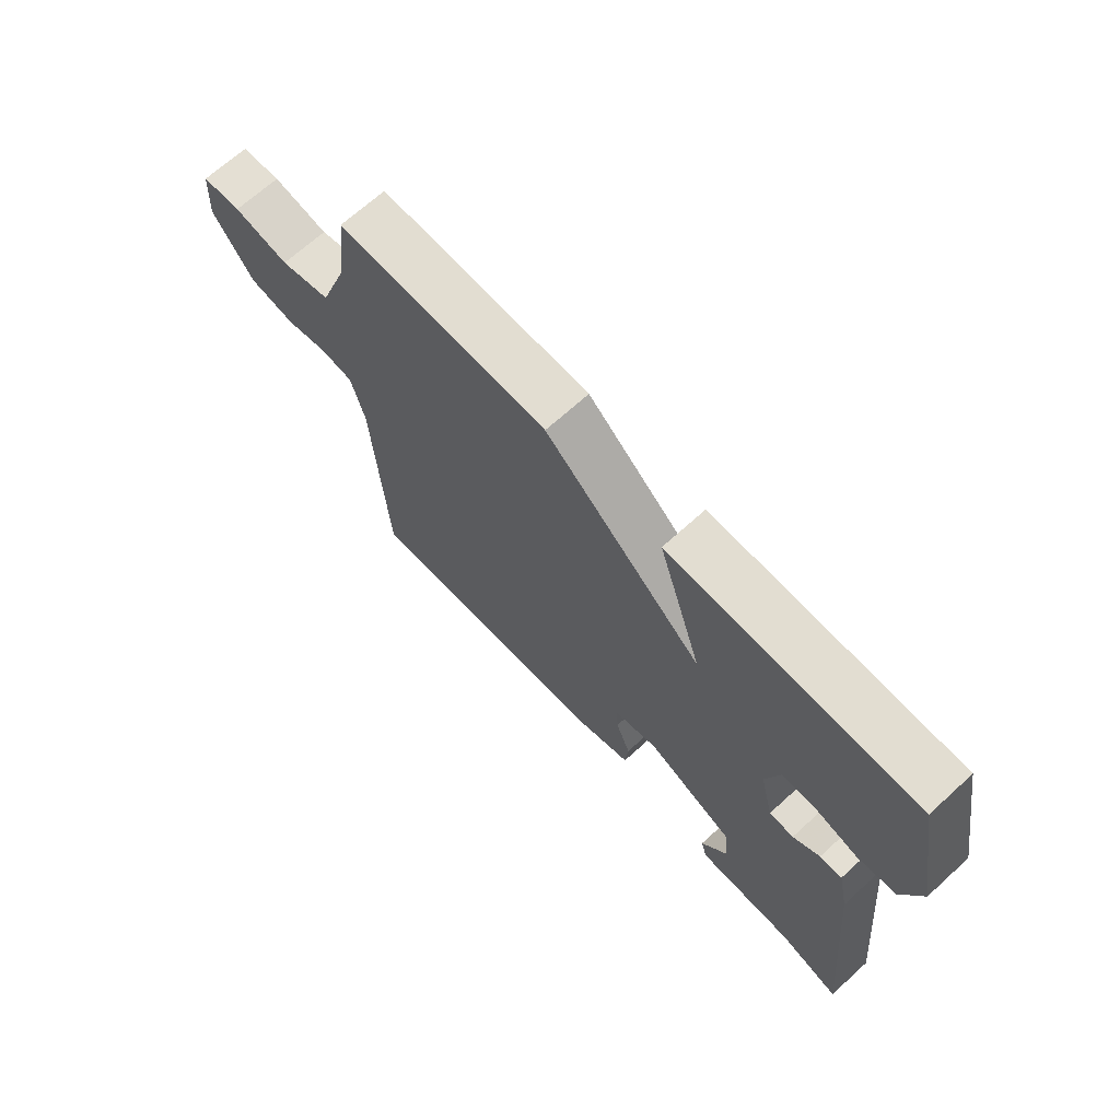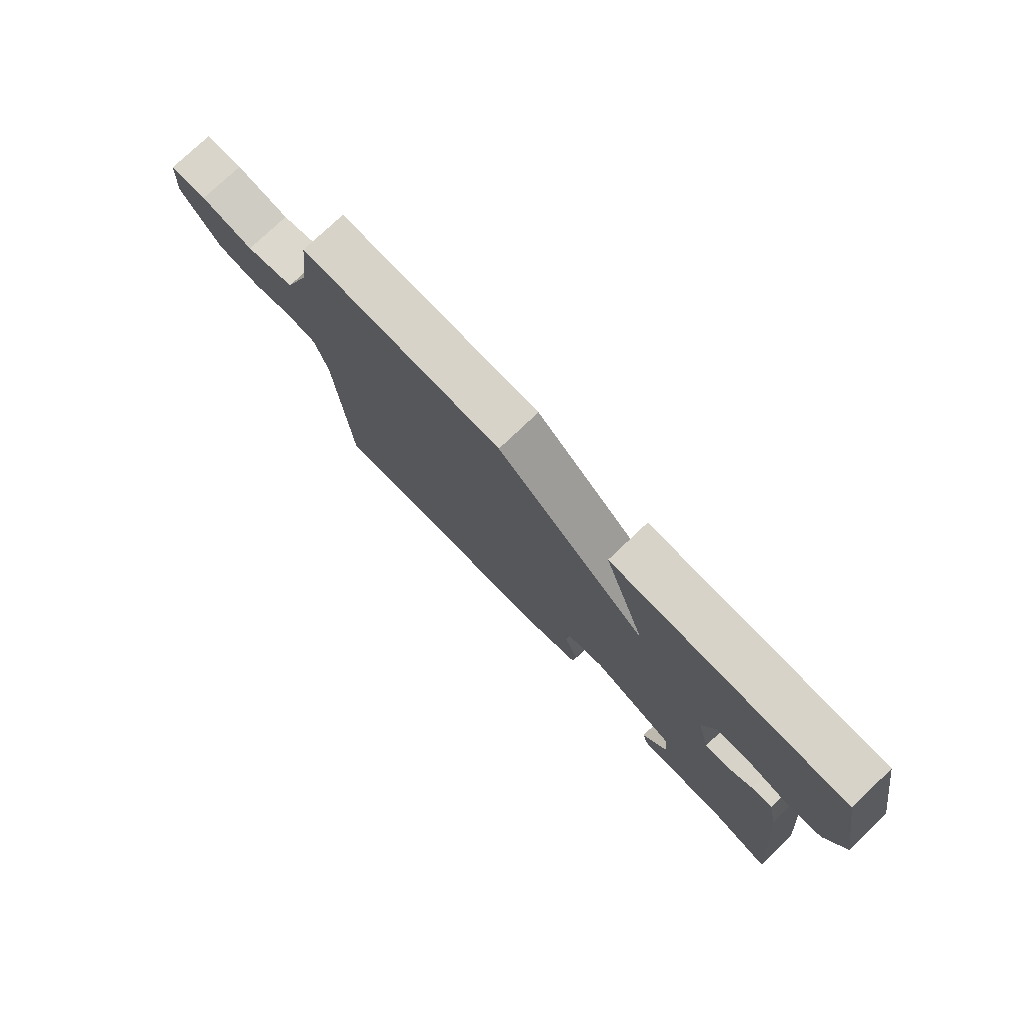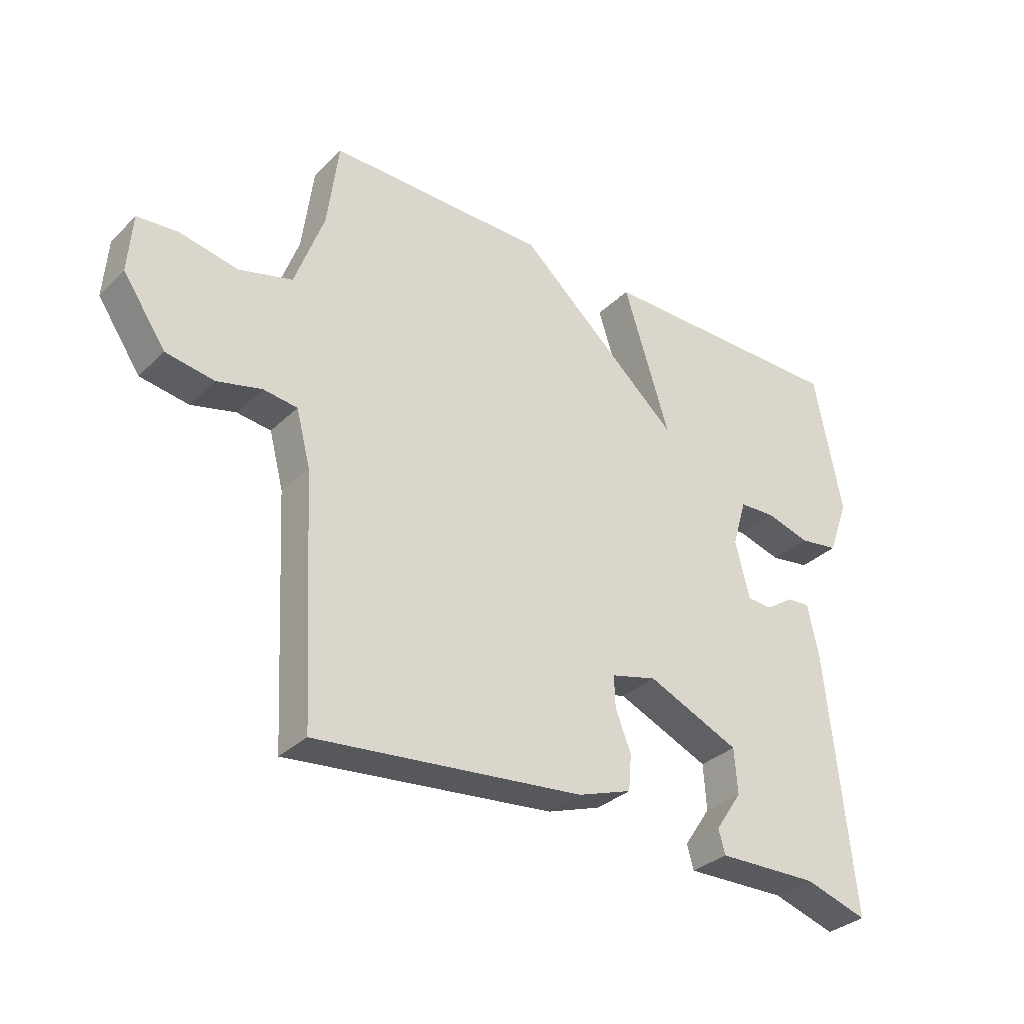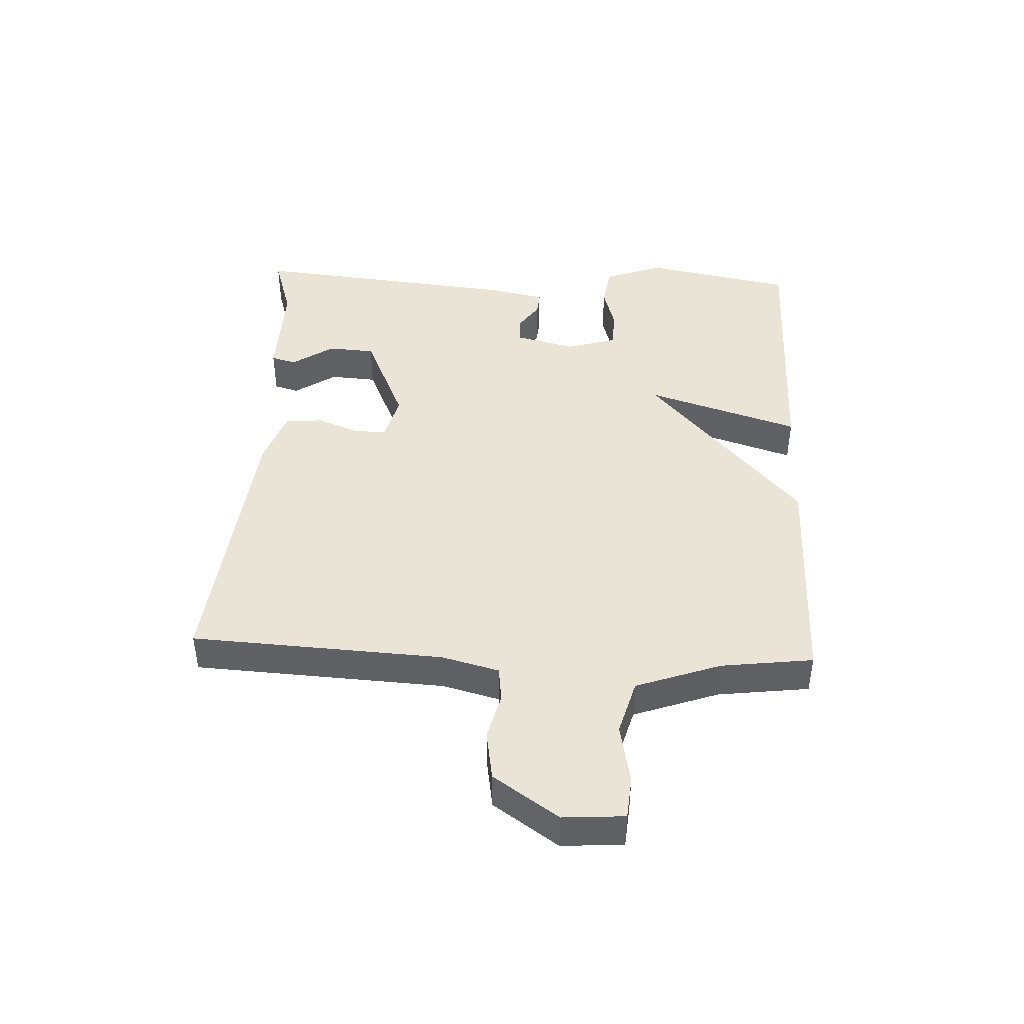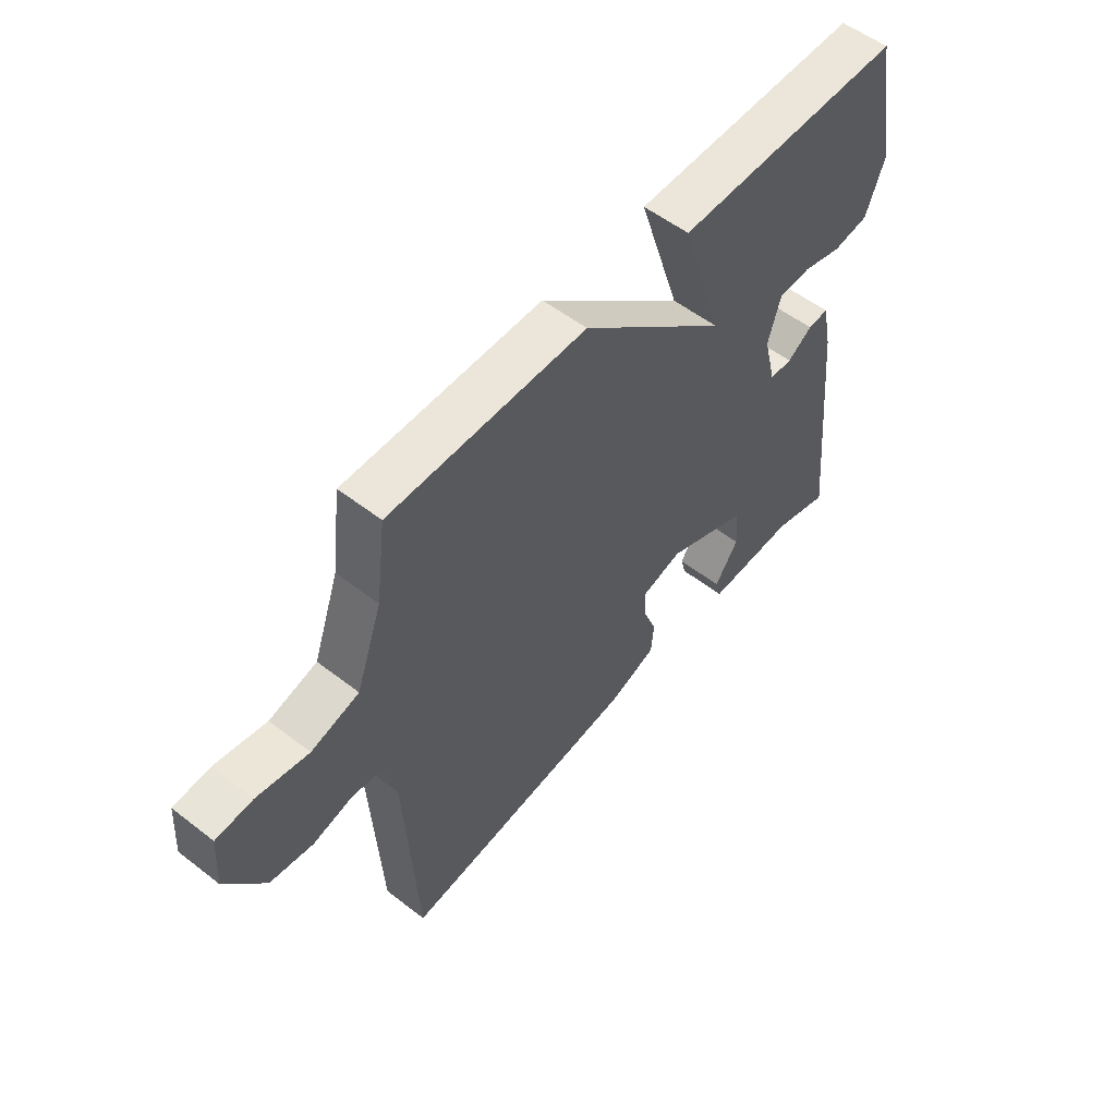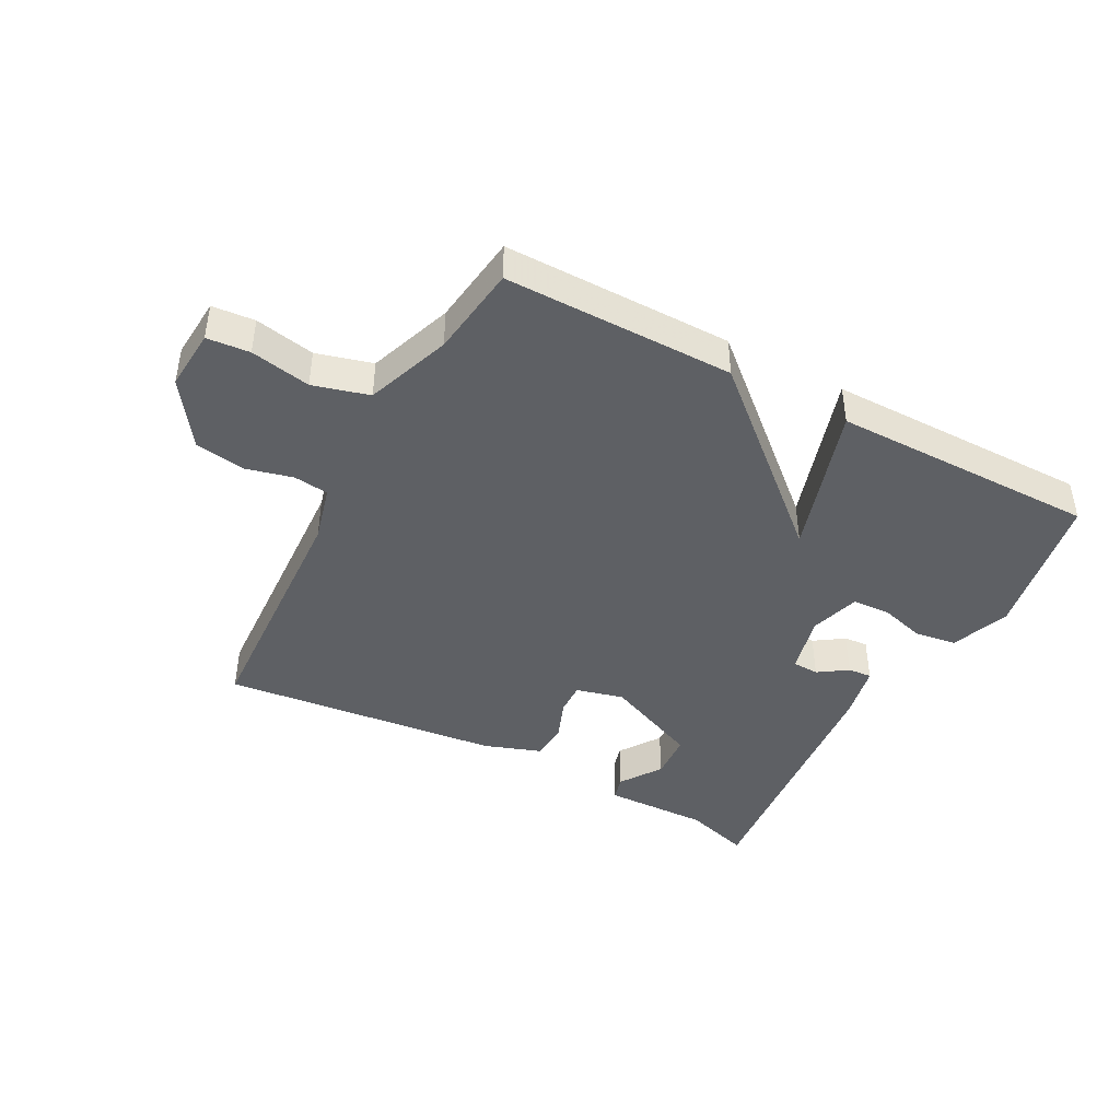
<metadata>
{"format":"obj","ext":"obj","renderer":"f3d","projection":"perspective","resolution":1024,"background":"white","views":[{"elev":68.5,"azim":47.7,"up":"+Z"},{"elev":76.9,"azim":46.4,"up":"+Z"},{"elev":-32.6,"azim":-37.4,"up":"+Z"},{"elev":43.6,"azim":-87.3,"up":"+Y"},{"elev":54.9,"azim":-50.7,"up":"+Z"},{"elev":-42.9,"azim":-28.2,"up":"+Y"}]}
</metadata>
<code>
v -0.5 0.07 0.5
v -0.13 0.07 0.499
v 0.148 0.07 0.253
v 0.07 0.07 0.499
v 0.5 0.07 0.5
v 0.546 0.07 0.259
v 0.511 0.07 0.164
v 0.444 0.07 0.154
v 0.369 0.07 0.175
v 0.308 0.07 0.172
v 0.284 0.07 0.091
v 0.308 0.07 -0.006
v 0.351 0.07 -0.008
v 0.398 0.07 0.024
v 0.437 0.07 0.027
v 0.456 0.07 -0.063
v 0.5 0.07 -0.5
v 0.393 0.07 -0.467
v 0.223 0.07 -0.471
v 0.212 0.07 -0.431
v 0.257 0.07 -0.364
v 0.252 0.07 -0.288
v 0.096 0.07 -0.22
v 0.019 0.07 -0.24
v 0.021 0.07 -0.293
v 0.047 0.07 -0.36
v 0.042 0.07 -0.42
v -0.049 0.07 -0.452
v -0.5 0.07 -0.5
v -0.522 0.07 -0.094
v -0.546 0.07 -0.002
v -0.603 0.07 0.005
v -0.678 0.07 -0.014
v -0.759 0.07 -0.001
v -0.831 0.07 0.104
v -0.824 0.07 0.203
v -0.755 0.07 0.209
v -0.658 0.07 0.19
v -0.568 0.07 0.215
v -0.519 0.07 0.352
v -0.5 0 0.5
v -0.13 0 0.499
v 0.148 0 0.253
v 0.07 0 0.499
v 0.5 0 0.5
v 0.546 0 0.259
v 0.511 0 0.164
v 0.444 0 0.154
v 0.369 0 0.175
v 0.308 0 0.172
v 0.284 0 0.091
v 0.308 0 -0.006
v 0.351 0 -0.008
v 0.398 0 0.024
v 0.437 0 0.027
v 0.456 0 -0.063
v 0.5 0 -0.5
v 0.393 0 -0.467
v 0.223 0 -0.471
v 0.212 0 -0.431
v 0.257 0 -0.364
v 0.252 0 -0.288
v 0.096 0 -0.22
v 0.019 0 -0.24
v 0.021 0 -0.293
v 0.047 0 -0.36
v 0.042 0 -0.42
v -0.049 0 -0.452
v -0.5 0 -0.5
v -0.522 0 -0.094
v -0.546 0 -0.002
v -0.603 0 0.005
v -0.678 0 -0.014
v -0.759 0 -0.001
v -0.831 0 0.104
v -0.824 0 0.203
v -0.755 0 0.209
v -0.658 0 0.19
v -0.568 0 0.215
v -0.519 0 0.352
f 36 37 38
f 35 36 38
f 34 35 38
f 33 34 38
f 32 33 38
f 31 32 38 39
f 30 31 39 40
f 30 40 1
f 29 30 1
f 28 29 1
f 27 28 1
f 26 27 1
f 25 26 1
f 18 19 20 21
f 18 21 22
f 17 18 22
f 16 17 22
f 15 16 22
f 14 15 22
f 13 14 22
f 12 13 22 23
f 7 8 9
f 6 7 9
f 5 6 9
f 4 5 9
f 3 4 9
f 3 9 10
f 1 2 3
f 1 3 10 11
f 24 25 1
f 12 23 24
f 11 12 24
f 1 11 24
f 78 77 76
f 78 76 75
f 78 75 74
f 78 74 73
f 78 73 72
f 79 78 72 71
f 80 79 71 70
f 41 80 70
f 41 70 69
f 41 69 68
f 41 68 67
f 41 67 66
f 41 66 65
f 61 60 59 58
f 62 61 58
f 62 58 57
f 62 57 56
f 62 56 55
f 62 55 54
f 62 54 53
f 63 62 53 52
f 49 48 47
f 49 47 46
f 49 46 45
f 49 45 44
f 49 44 43
f 50 49 43
f 43 42 41
f 51 50 43 41
f 41 65 64
f 64 63 52
f 64 52 51
f 64 51 41
f 1 41 42 2
f 2 42 43 3
f 3 43 44 4
f 4 44 45 5
f 5 45 46 6
f 6 46 47 7
f 7 47 48 8
f 8 48 49 9
f 9 49 50 10
f 10 50 51 11
f 11 51 52 12
f 12 52 53 13
f 13 53 54 14
f 14 54 55 15
f 15 55 56 16
f 16 56 57 17
f 17 57 58 18
f 18 58 59 19
f 19 59 60 20
f 20 60 61 21
f 21 61 62 22
f 22 62 63 23
f 23 63 64 24
f 24 64 65 25
f 25 65 66 26
f 26 66 67 27
f 27 67 68 28
f 28 68 69 29
f 29 69 70 30
f 30 70 71 31
f 31 71 72 32
f 32 72 73 33
f 33 73 74 34
f 34 74 75 35
f 35 75 76 36
f 36 76 77 37
f 37 77 78 38
f 38 78 79 39
f 39 79 80 40
f 40 80 41 1

</code>
